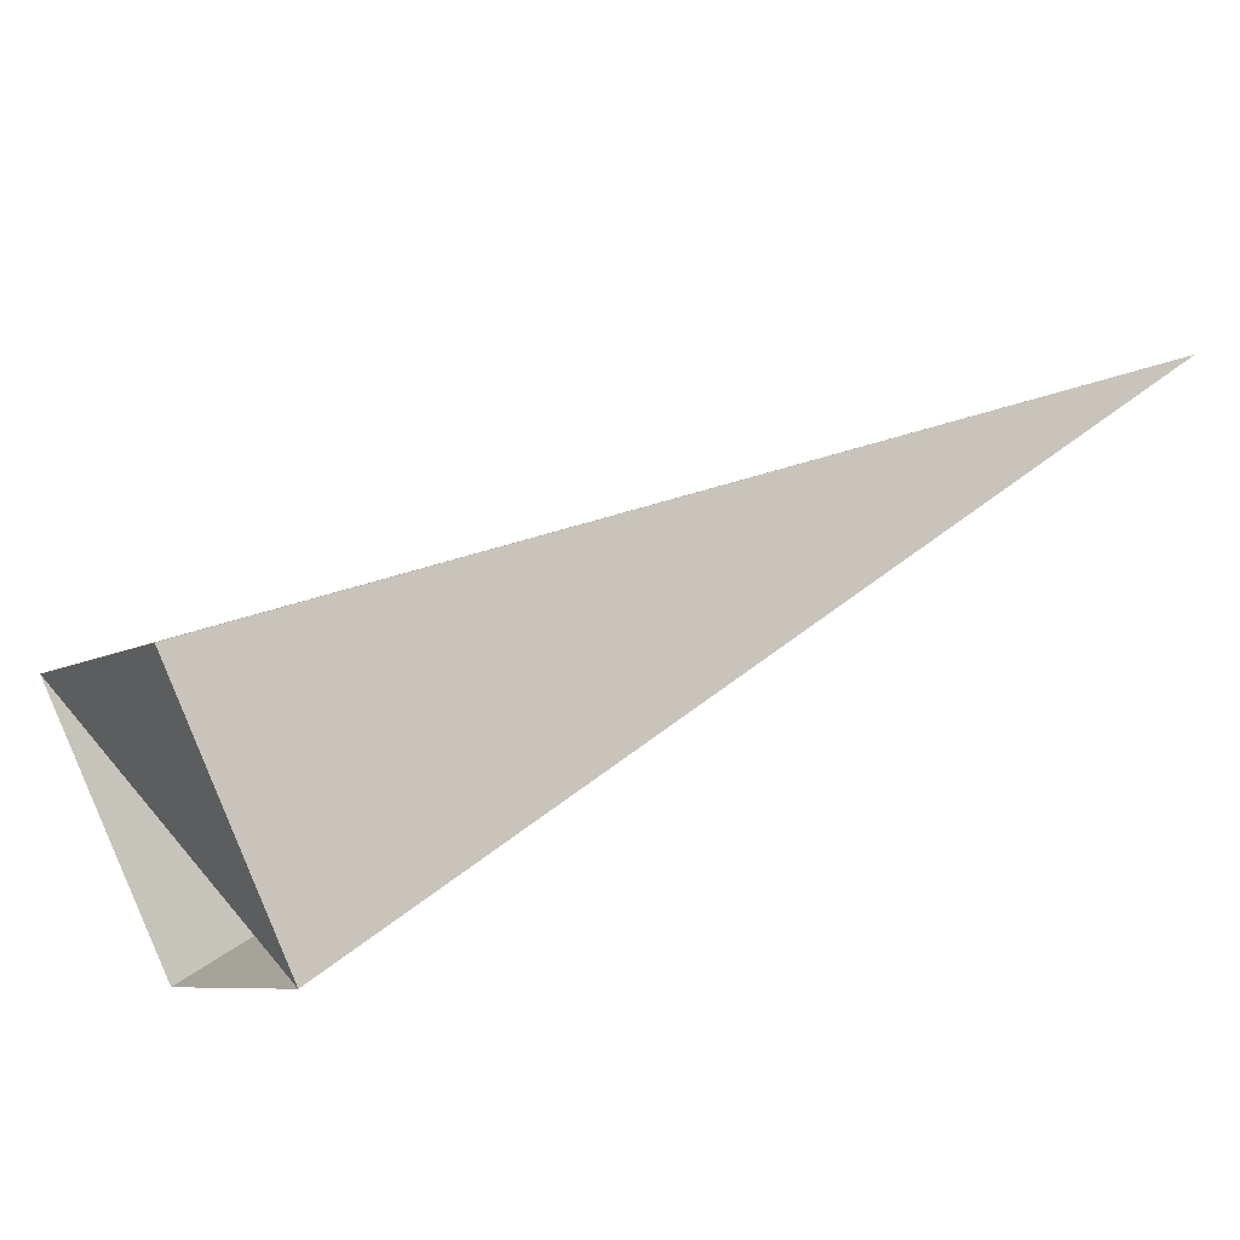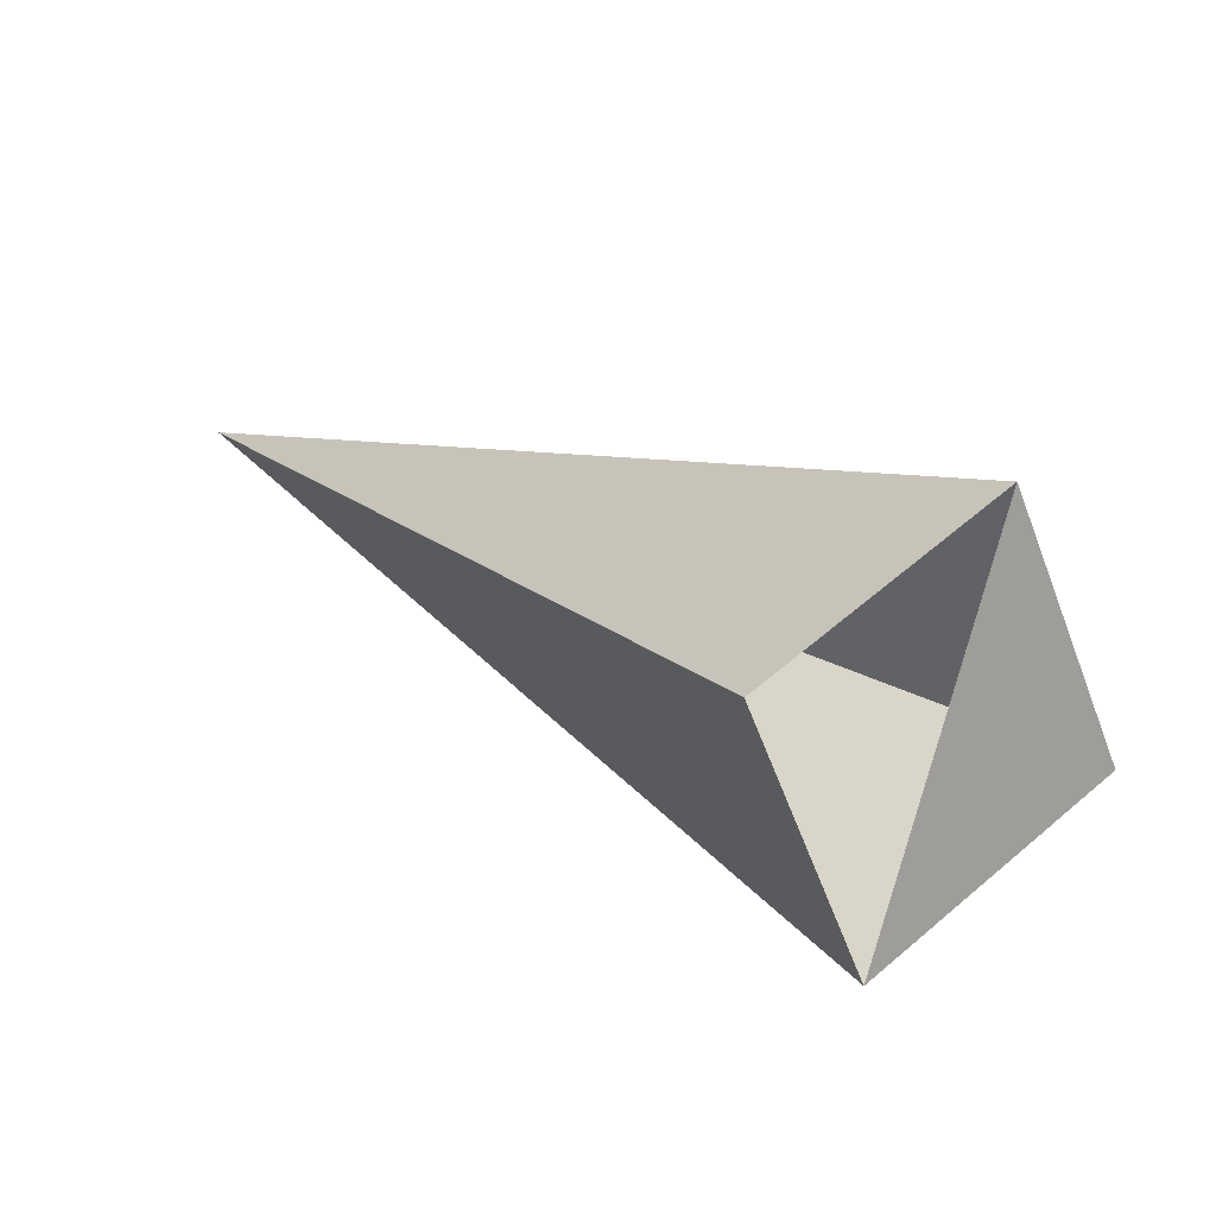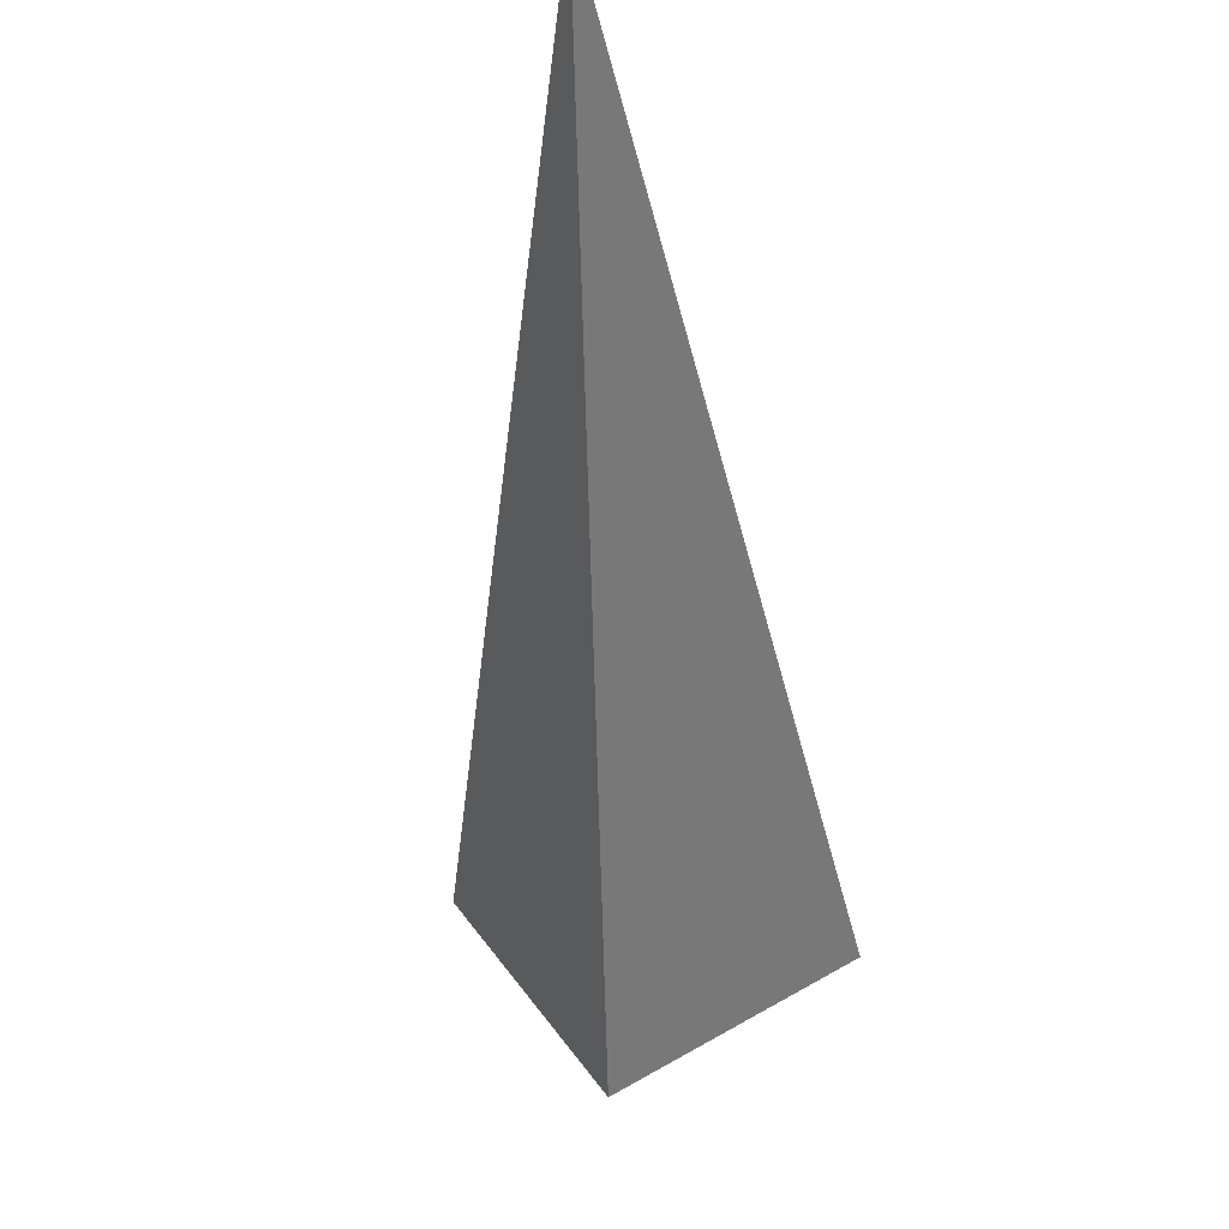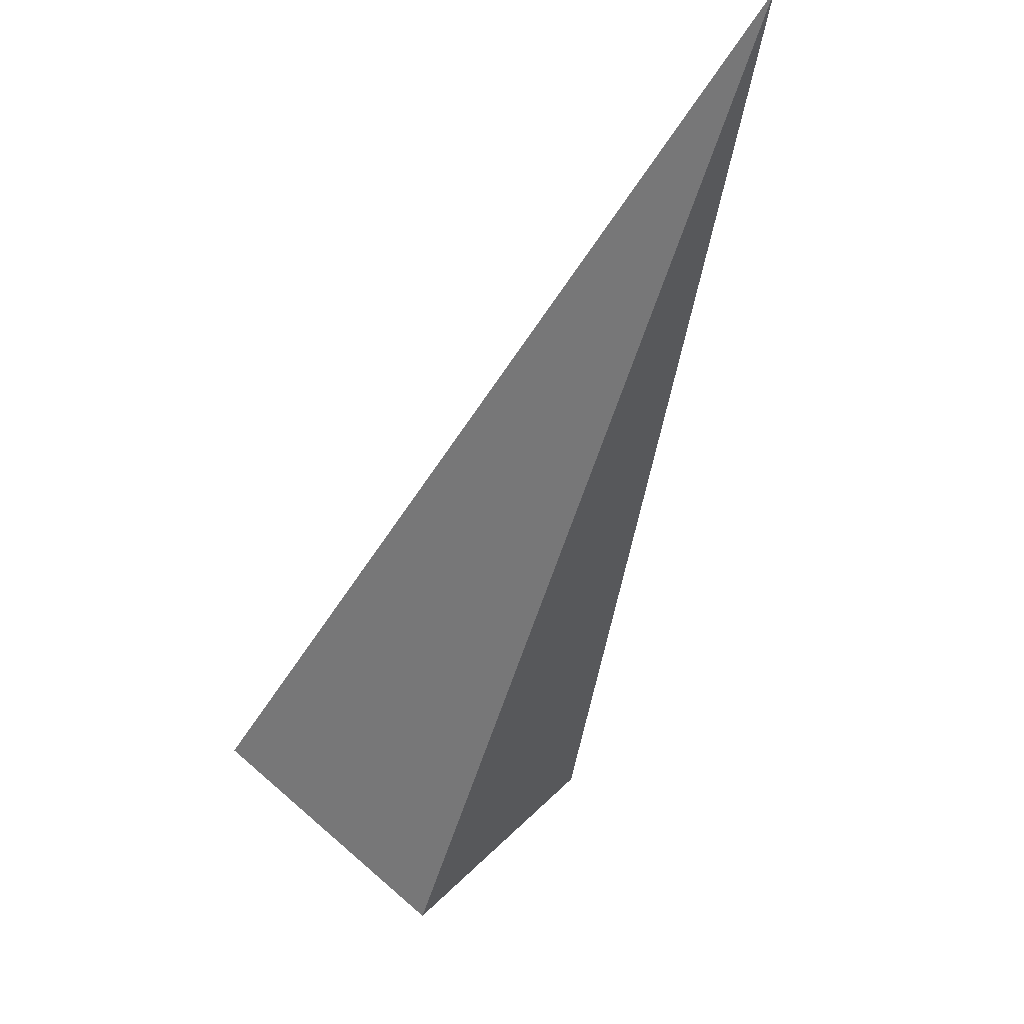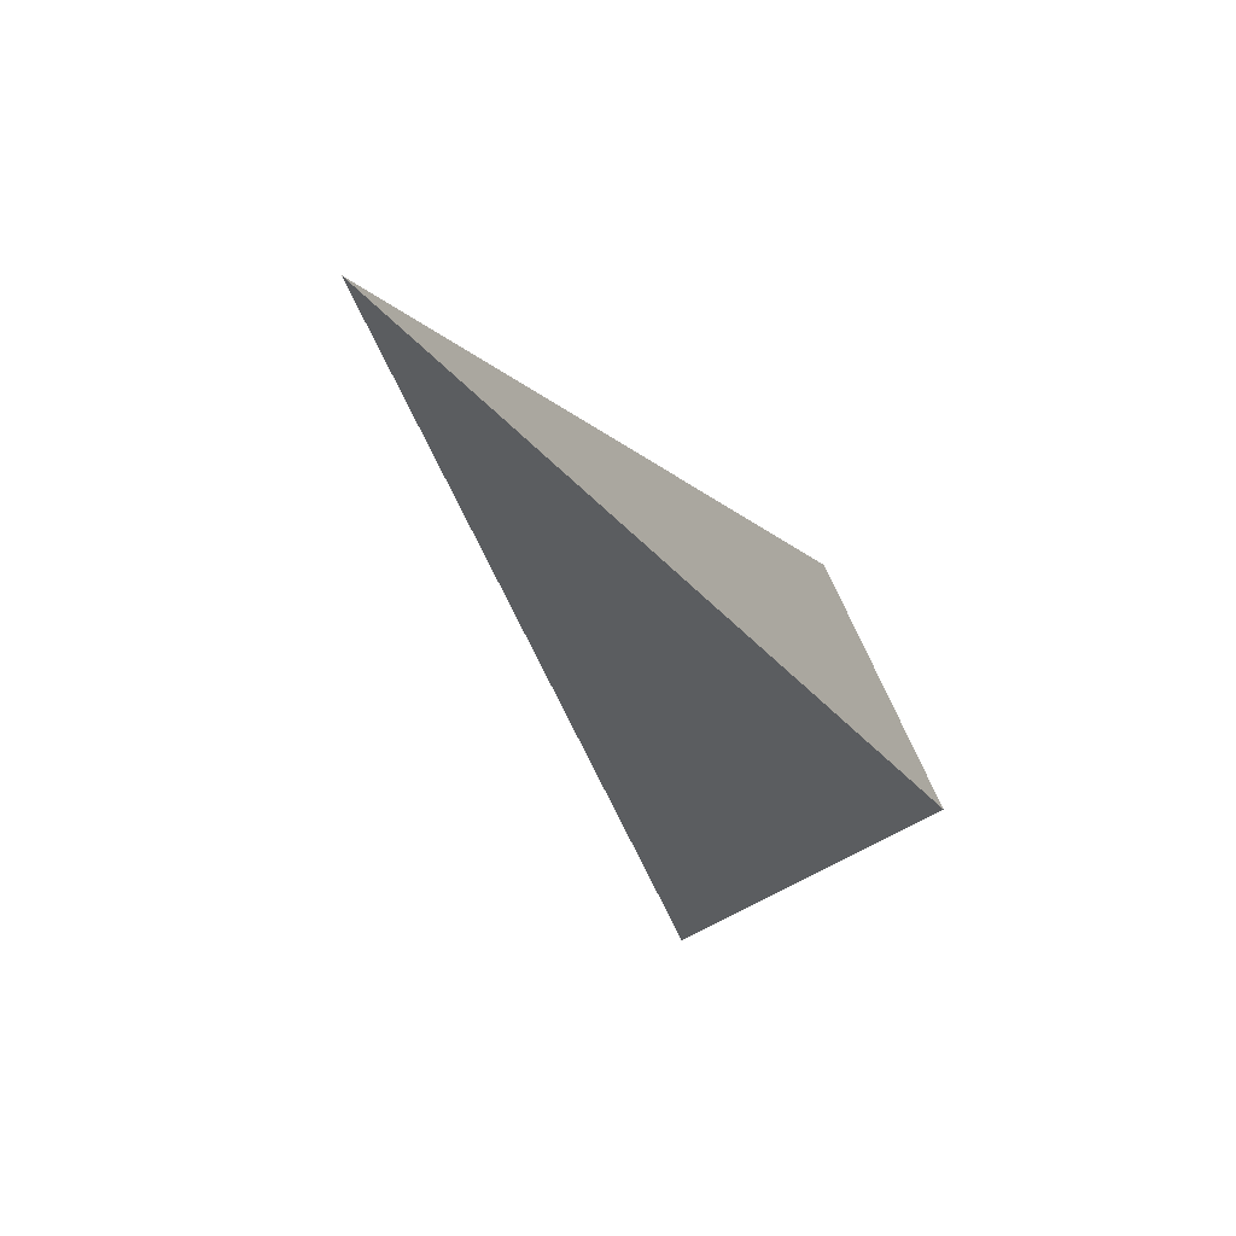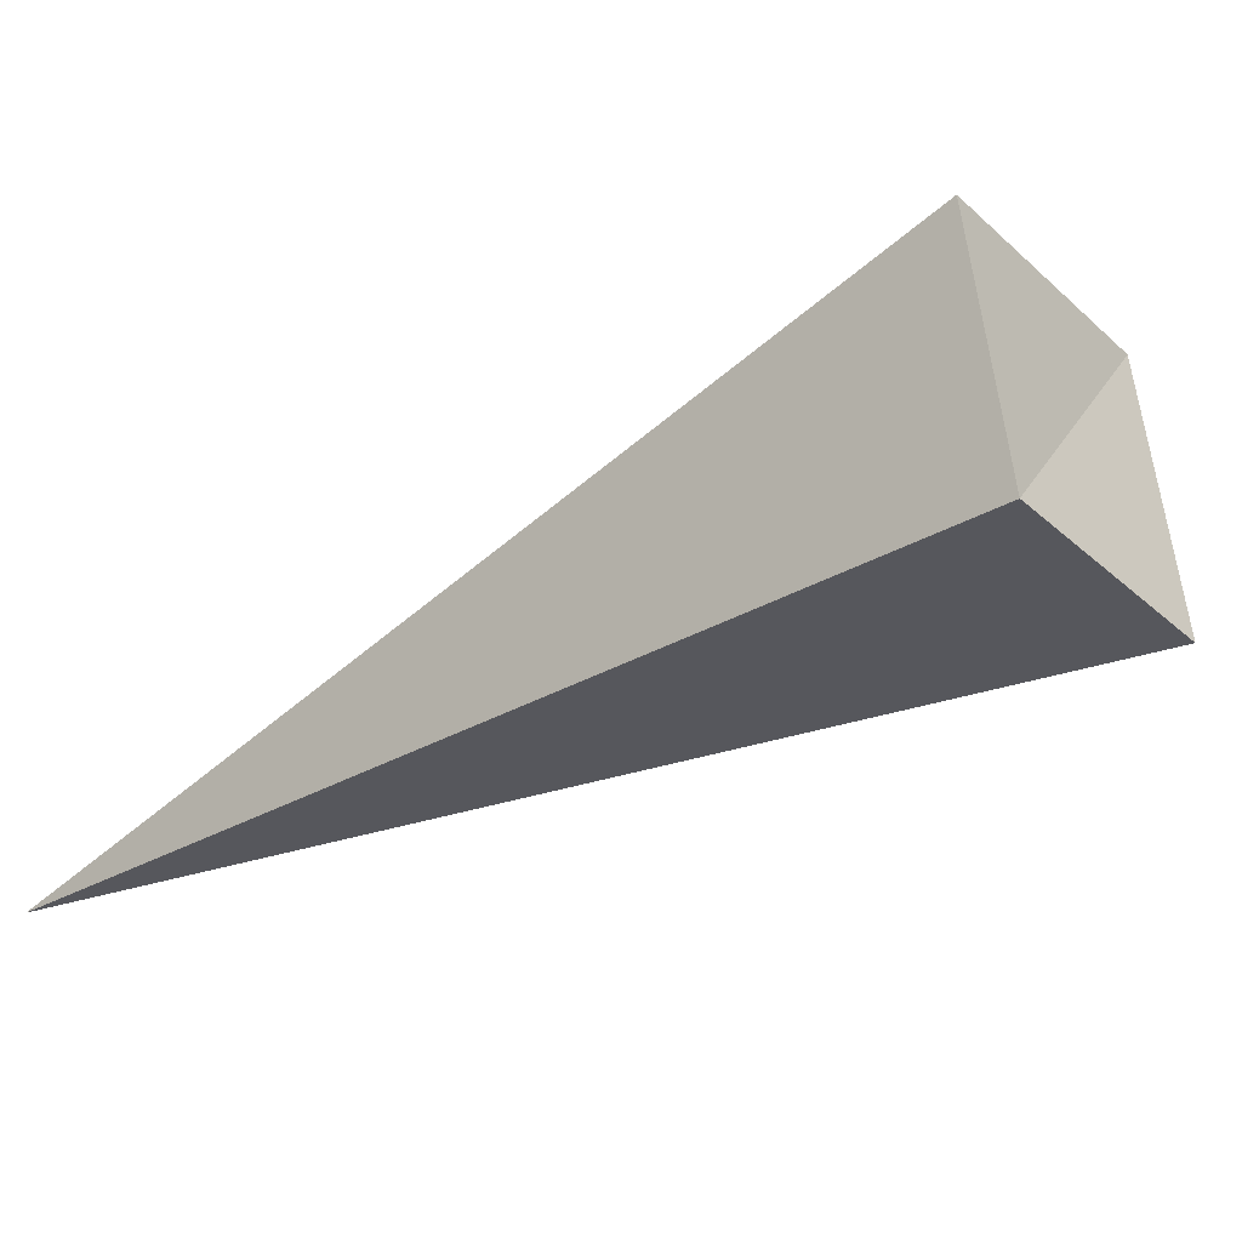
<metadata>
{"format":"obj","ext":"obj","renderer":"f3d","projection":"perspective","resolution":1024,"background":"white","views":[{"elev":-38.2,"azim":-144.9,"up":"+Z"},{"elev":-27.4,"azim":89.7,"up":"+Z"},{"elev":-9.5,"azim":-40.8,"up":"+Z"},{"elev":-79.3,"azim":-66.7,"up":"+Y"},{"elev":17.9,"azim":-25.3,"up":"+Z"},{"elev":37.8,"azim":53.6,"up":"+Y"}]}
</metadata>
<code>
o 2387424288560
v 5618 -9.123 353.3
v 5618 -8.949 353
v 5617 -10.37 354.1
v 5617 -10.37 354.1
v 5618 -8.949 353
v 5618 -9.318 352.7
v 5617 -10.37 354.1
v 5617 -10.37 354.1
v 5618 -9.318 352.7
v 5618 -9.493 352.9
v 5617 -10.37 354.1
v 5617 -10.37 354.1
v 5618 -9.493 352.9
v 5618 -9.123 353.3
v 5617 -10.37 354.1
v 5617 -10.37 354.1
v 5618 -9.123 353.3
v 5618 -8.949 353
v 5618 -9.318 352.7
v 5618 -9.493 352.9
f 1 2 3
f 5 6 7
f 9 10 11
f 13 14 15
f 17 18 19

</code>
